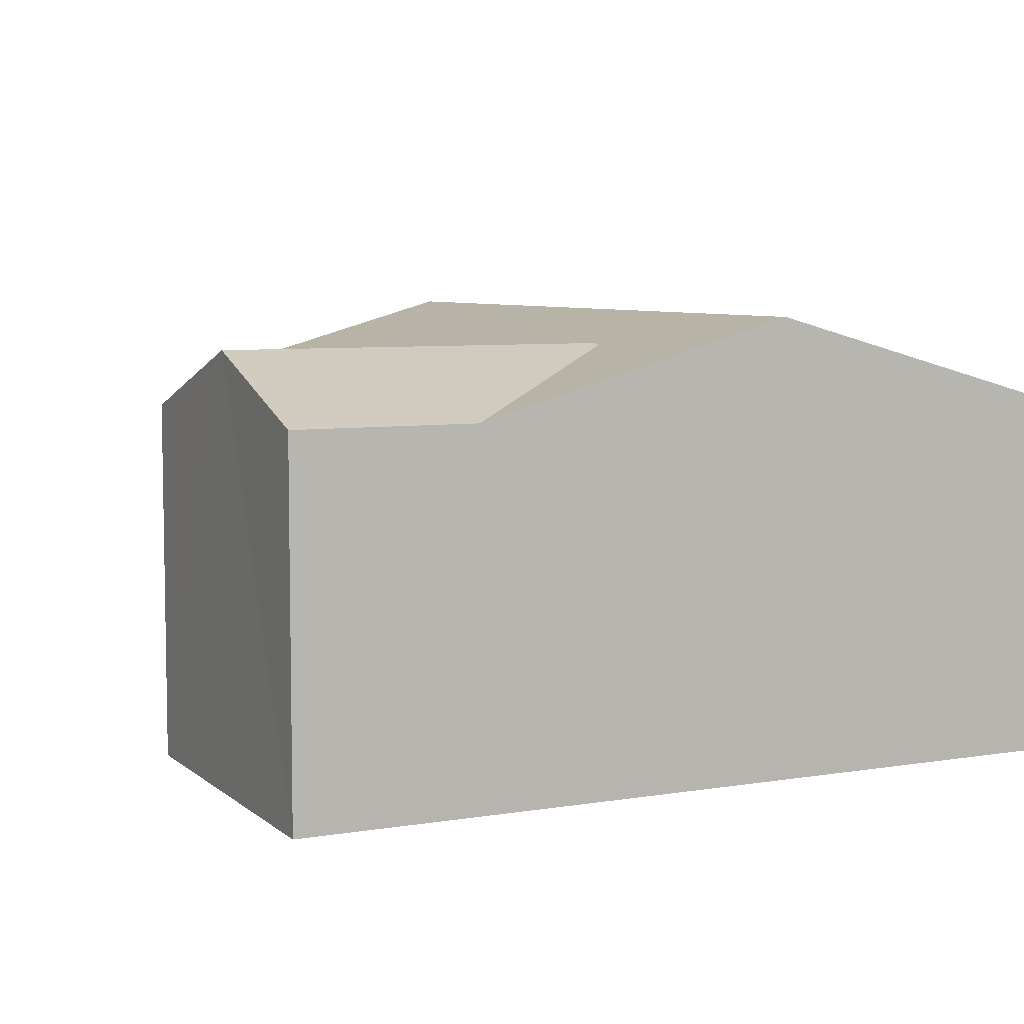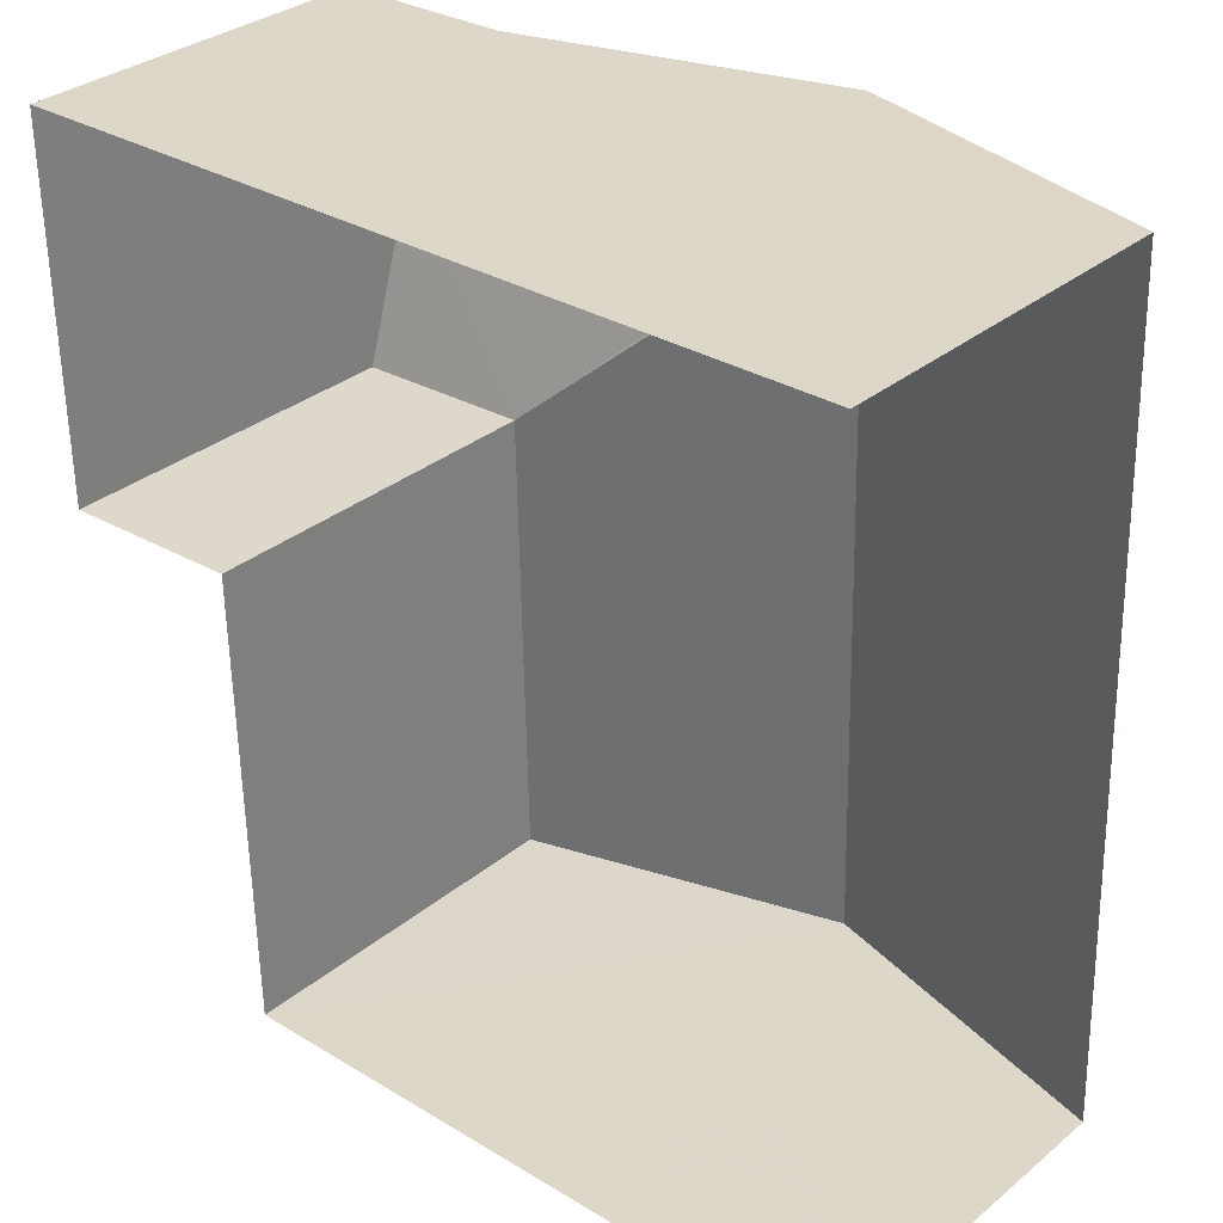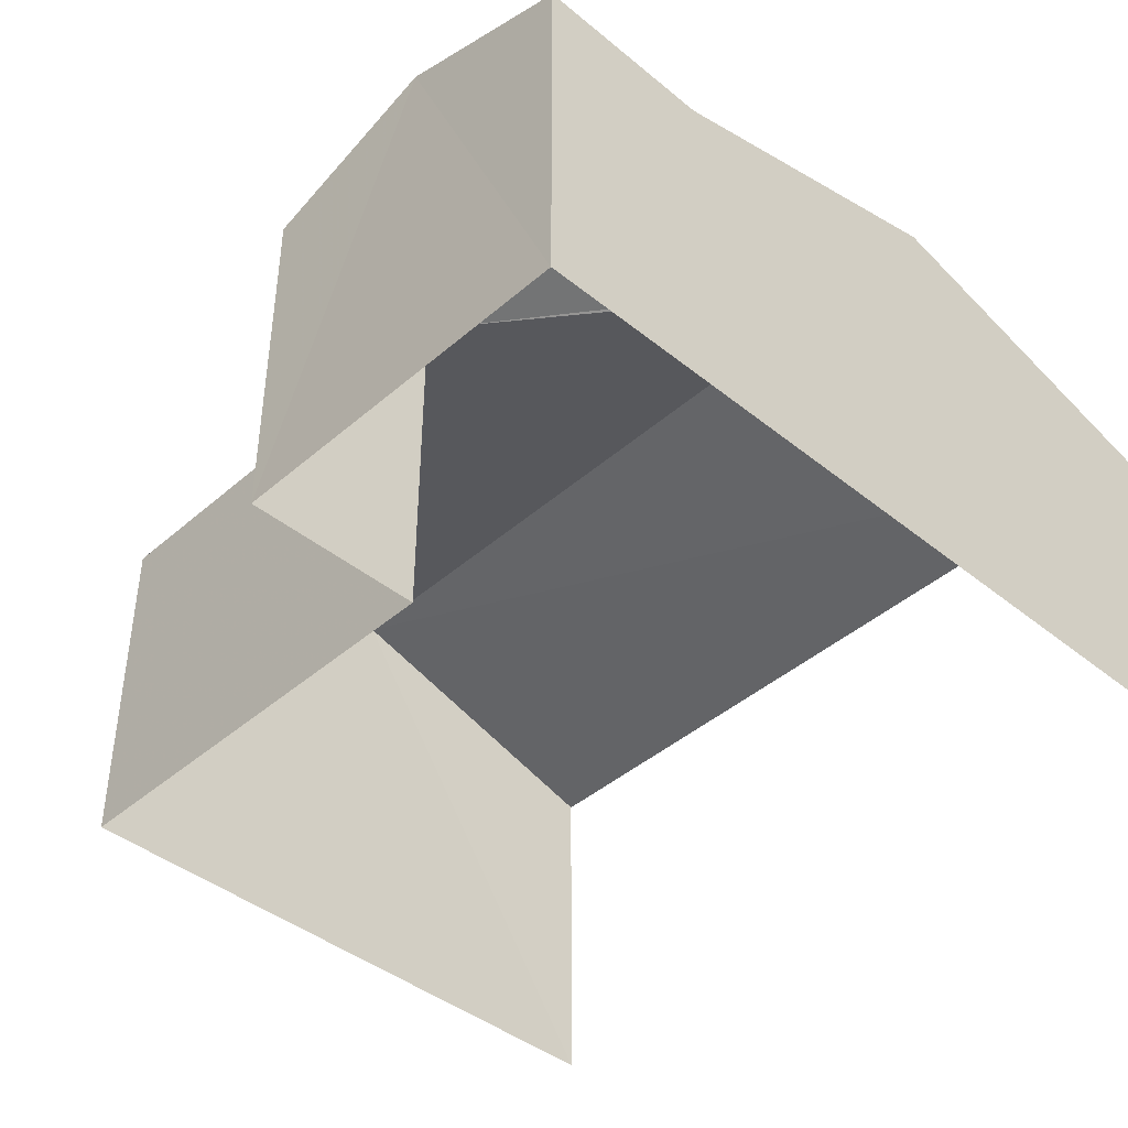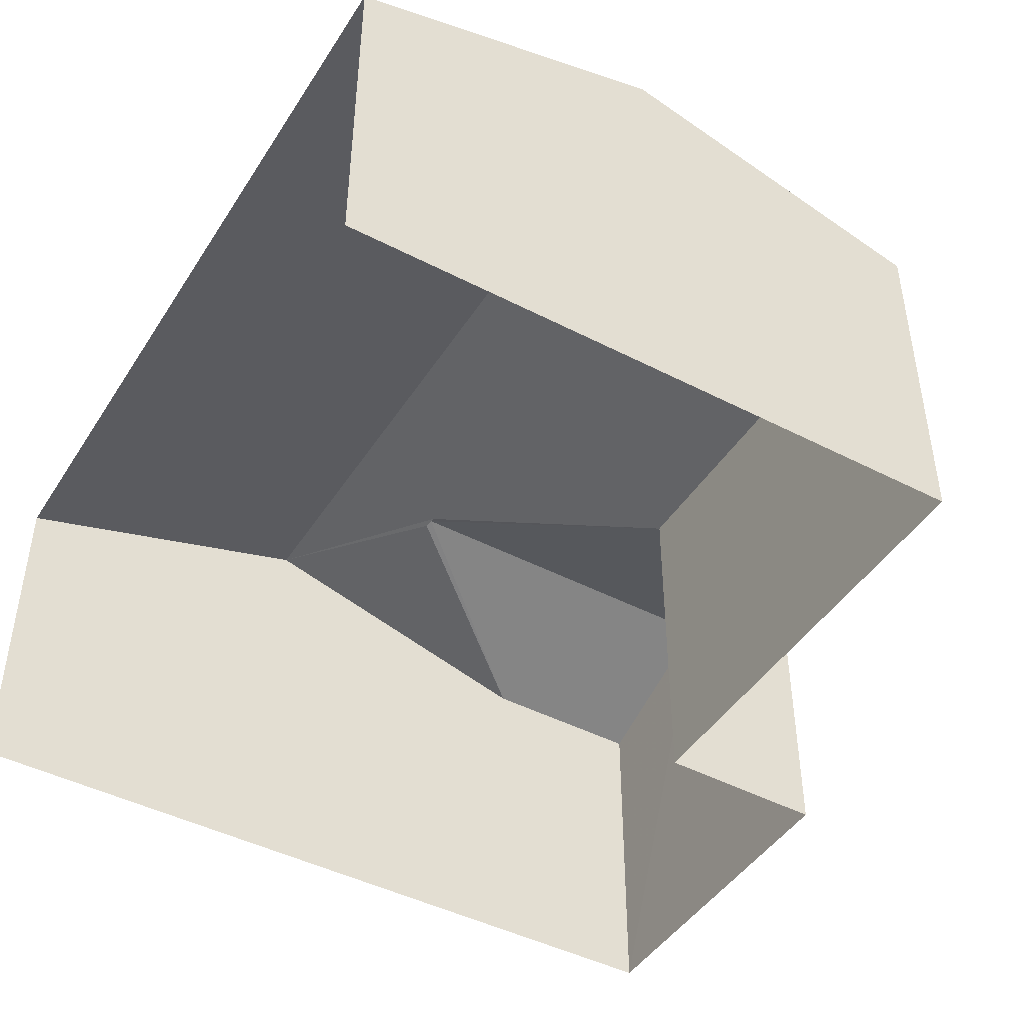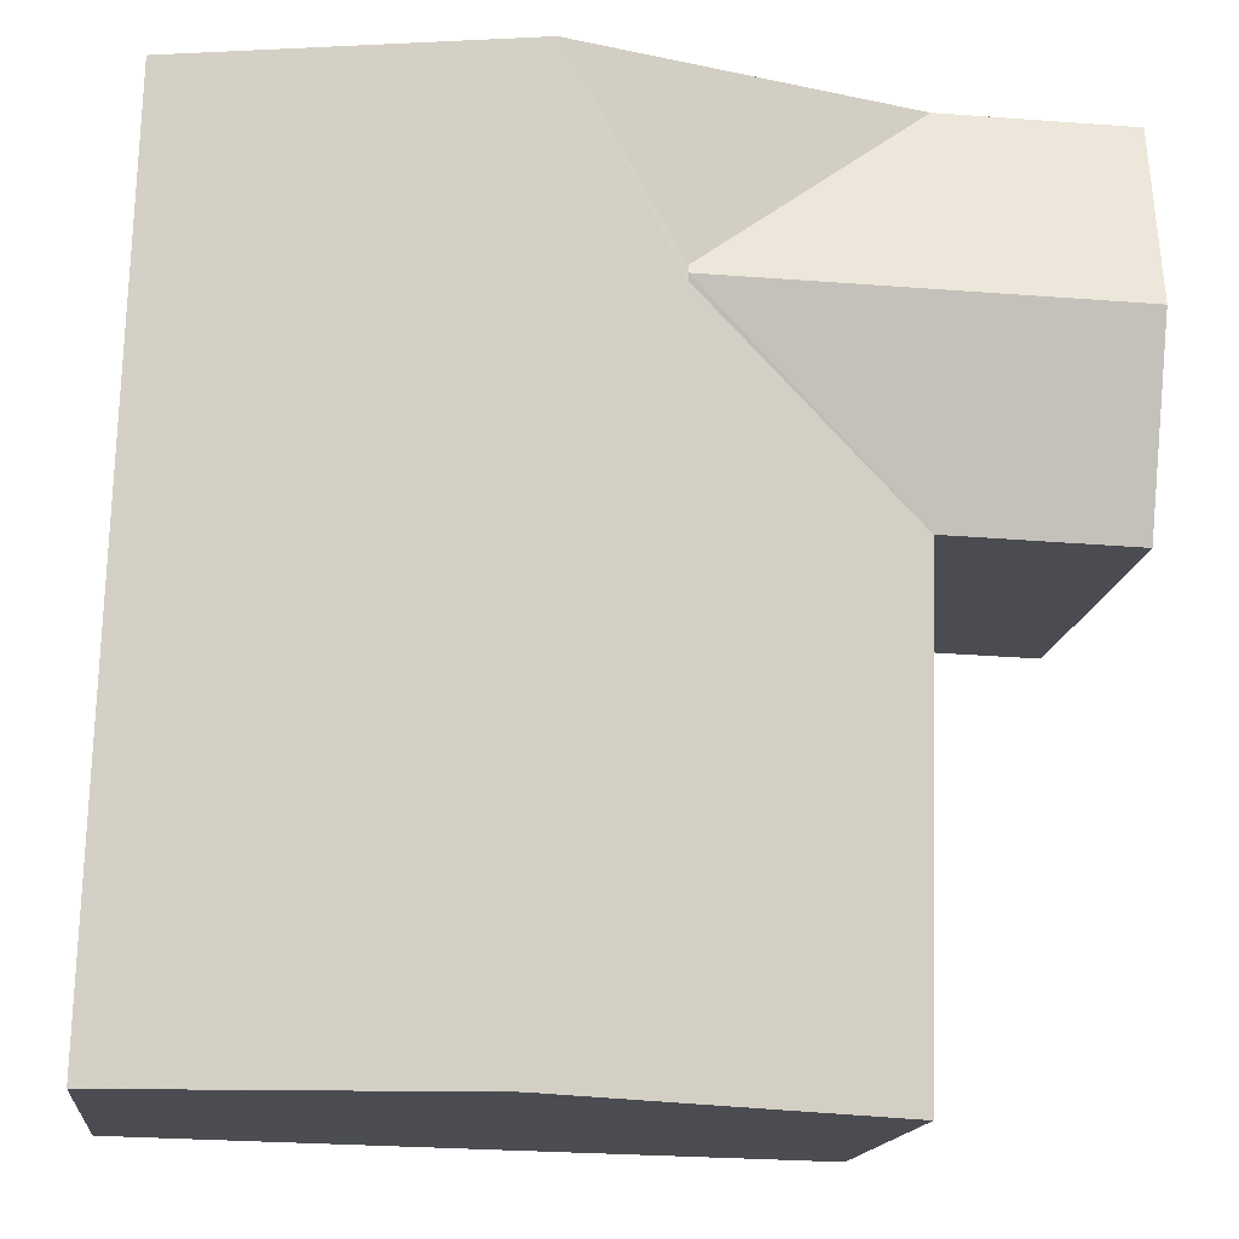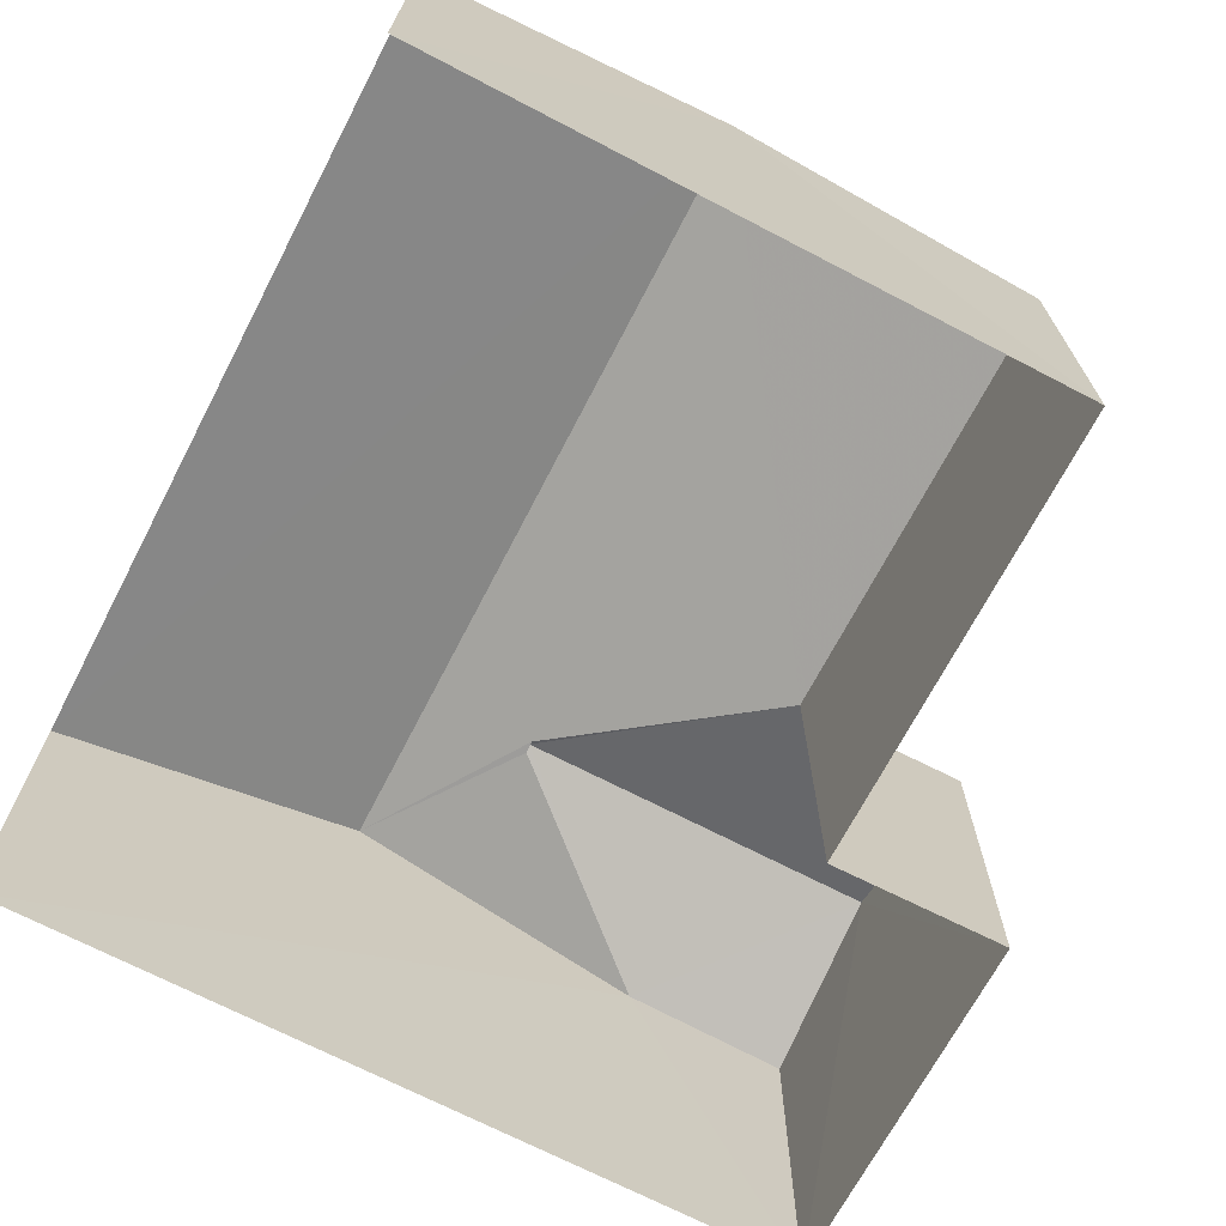
<metadata>
{"format":"obj","ext":"obj","renderer":"f3d","projection":"perspective","resolution":1024,"background":"white","views":[{"elev":6.5,"azim":152.5,"up":"+Z"},{"elev":32.0,"azim":-138.5,"up":"+Y"},{"elev":-42.3,"azim":134.7,"up":"+Z"},{"elev":-45.0,"azim":-32.3,"up":"+Z"},{"elev":-15.3,"azim":-6.7,"up":"+Y"},{"elev":-69.4,"azim":-28.9,"up":"+Z"}]}
</metadata>
<code>
v -3.734e+05 -1.051e+05 22.95
v -3.734e+05 -1.051e+05 22.95
v -3.734e+05 -1.051e+05 22.95
v -3.734e+05 -1.051e+05 22.95
v -3.734e+05 -1.051e+05 22.95
v -3.734e+05 -1.051e+05 22.95
v -3.734e+05 -1.051e+05 26.54
v -3.734e+05 -1.051e+05 27.45
v -3.734e+05 -1.051e+05 26.54
v -3.734e+05 -1.051e+05 27.13
v -3.734e+05 -1.051e+05 27.45
v -3.734e+05 -1.051e+05 27.13
v -3.734e+05 -1.051e+05 26.54
v -3.734e+05 -1.051e+05 26.54
v -3.734e+05 -1.051e+05 26.55
v -3.734e+05 -1.051e+05 27.16
v -3.734e+05 -1.051e+05 27.16
v -3.734e+05 -1.051e+05 26.54
v -3.734e+05 -1.051e+05 26.54
f 1 2 3
f 2 4 3
f 3 5 6
f 3 4 5
f 12 10 16
f 15 4 2
f 15 14 4
f 7 8 9
f 10 11 8
f 11 12 13
f 7 10 8
f 10 12 11
f 14 15 8
f 11 14 8
f 12 16 13
f 13 17 18
f 13 16 17
f 17 16 7
f 17 7 19
f 16 10 7
f 11 13 4
f 18 5 13
f 11 4 14
f 13 5 4
f 3 7 9
f 1 3 9
f 7 3 6
f 19 7 6
f 15 2 8
f 2 1 8
f 1 9 8
f 19 6 17
f 6 5 17
f 5 18 17

</code>
